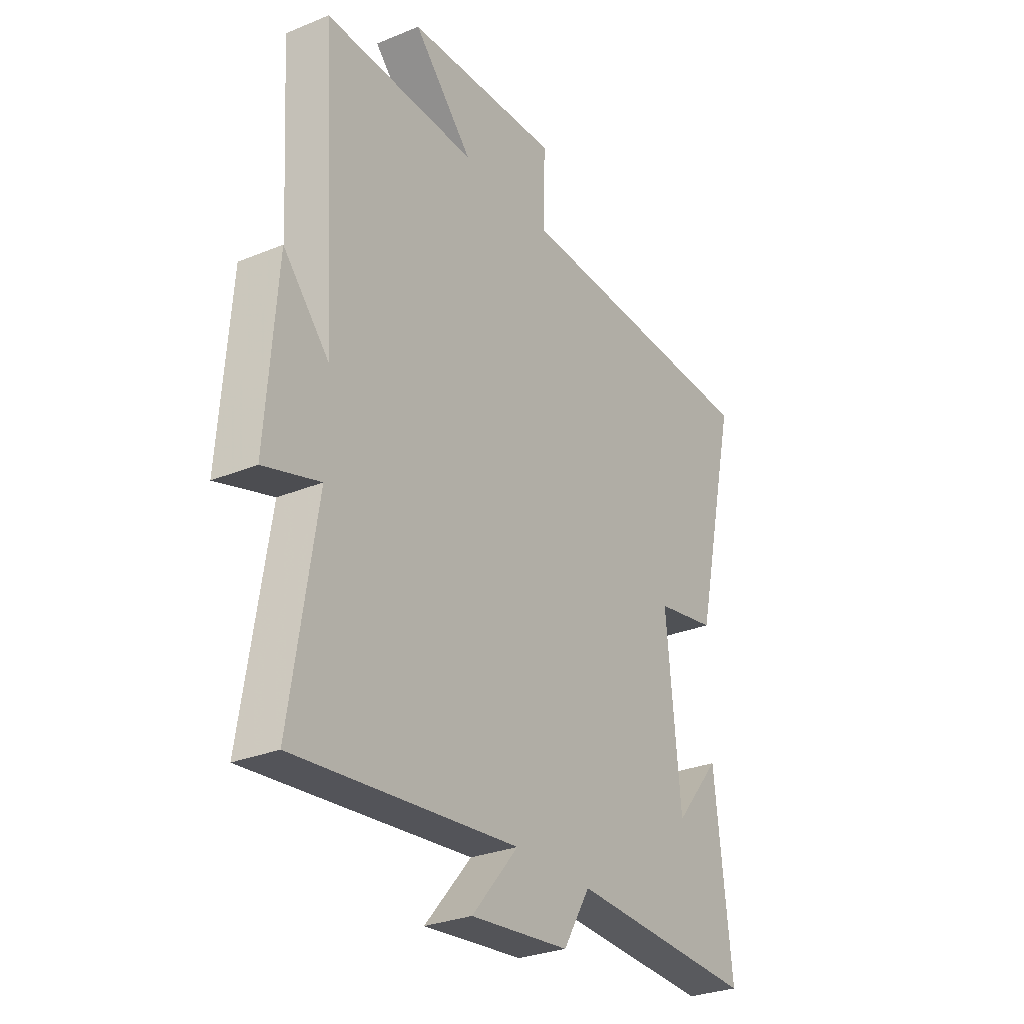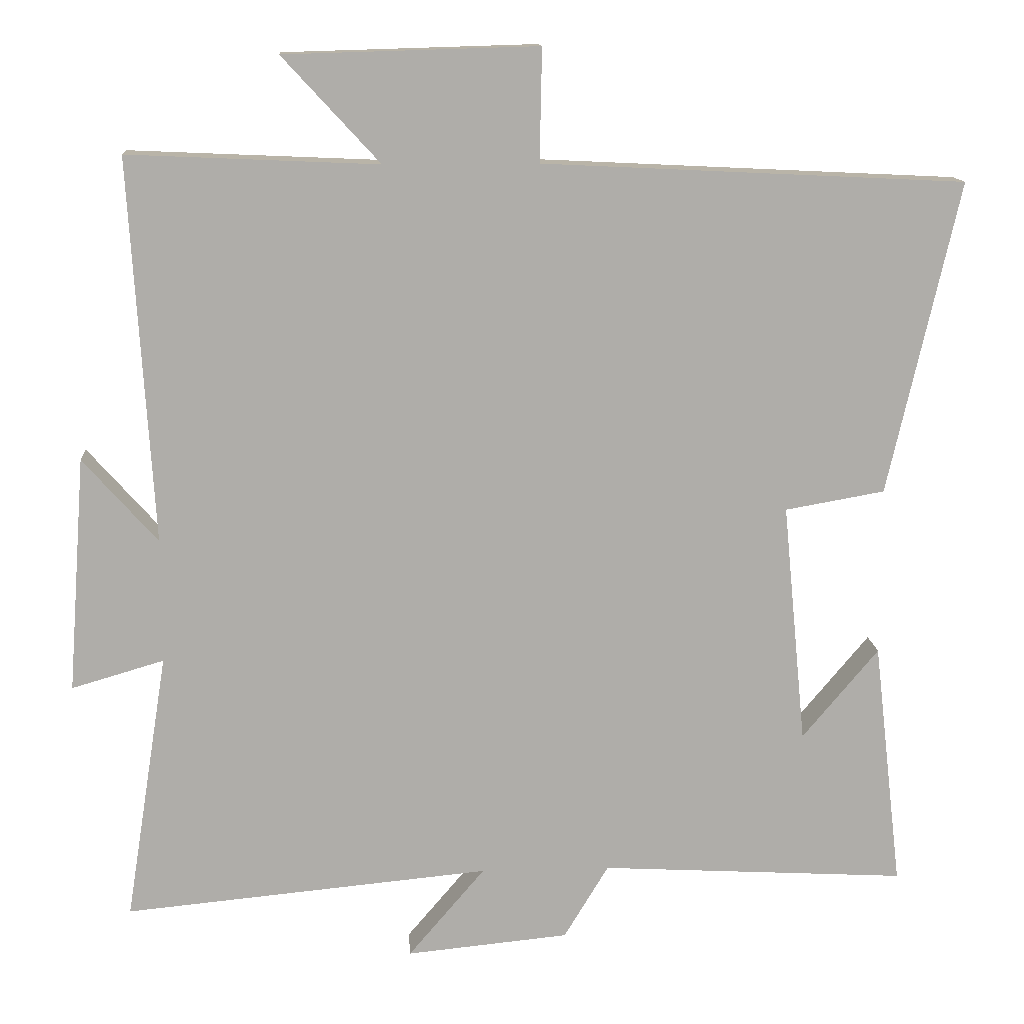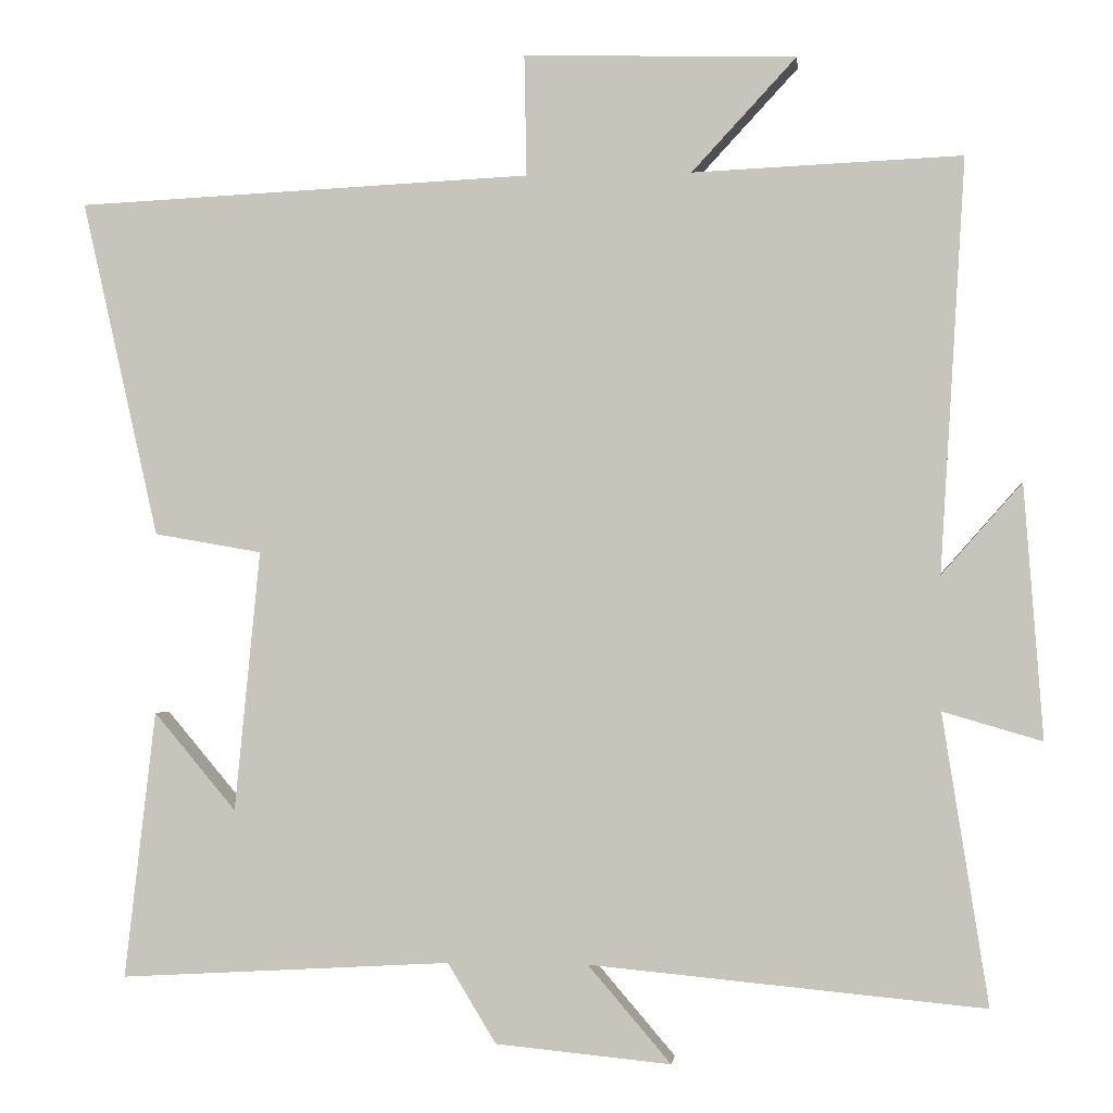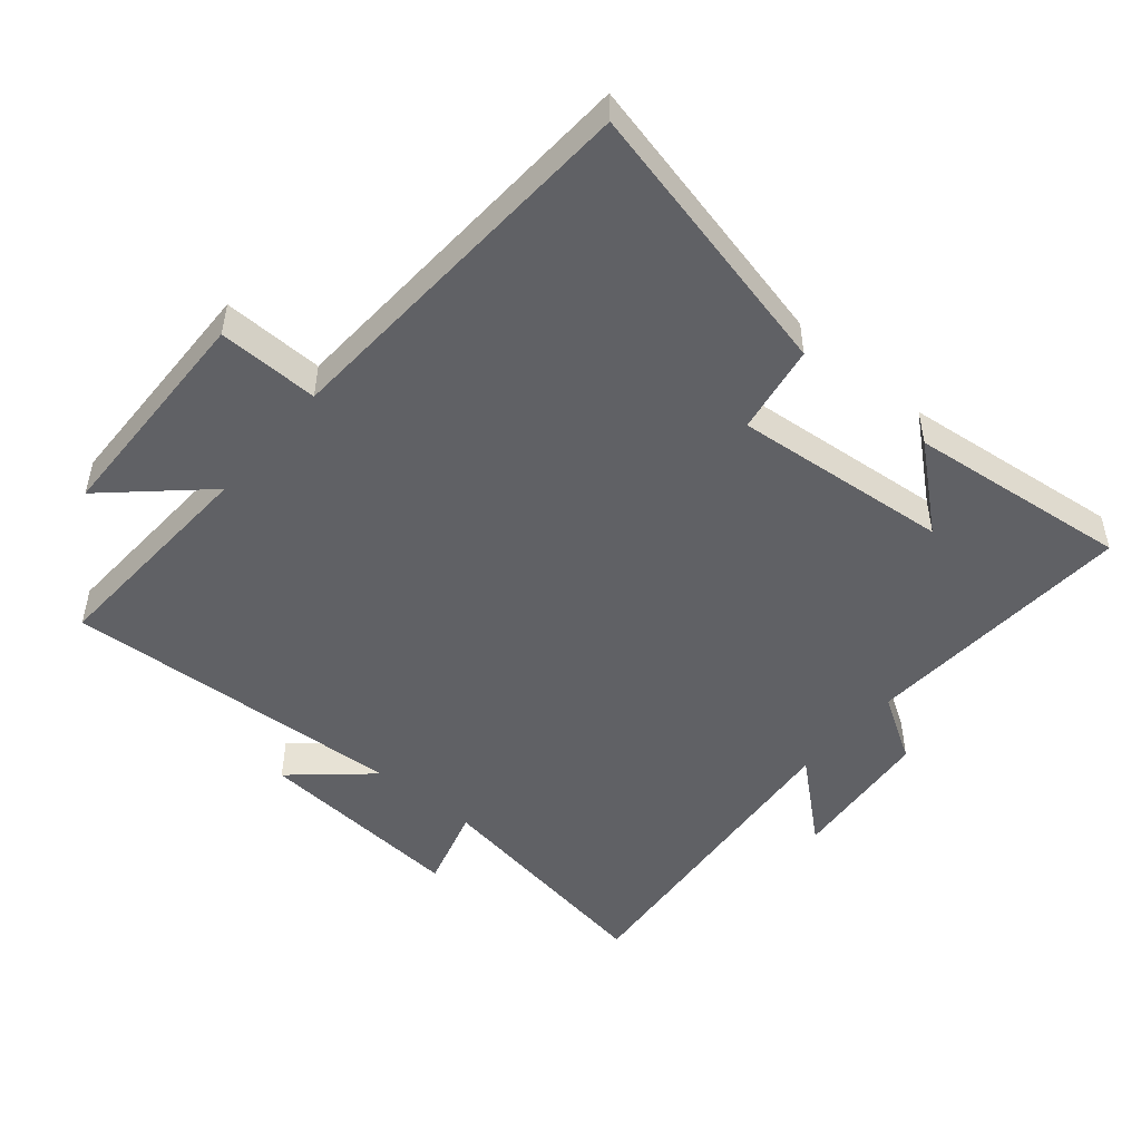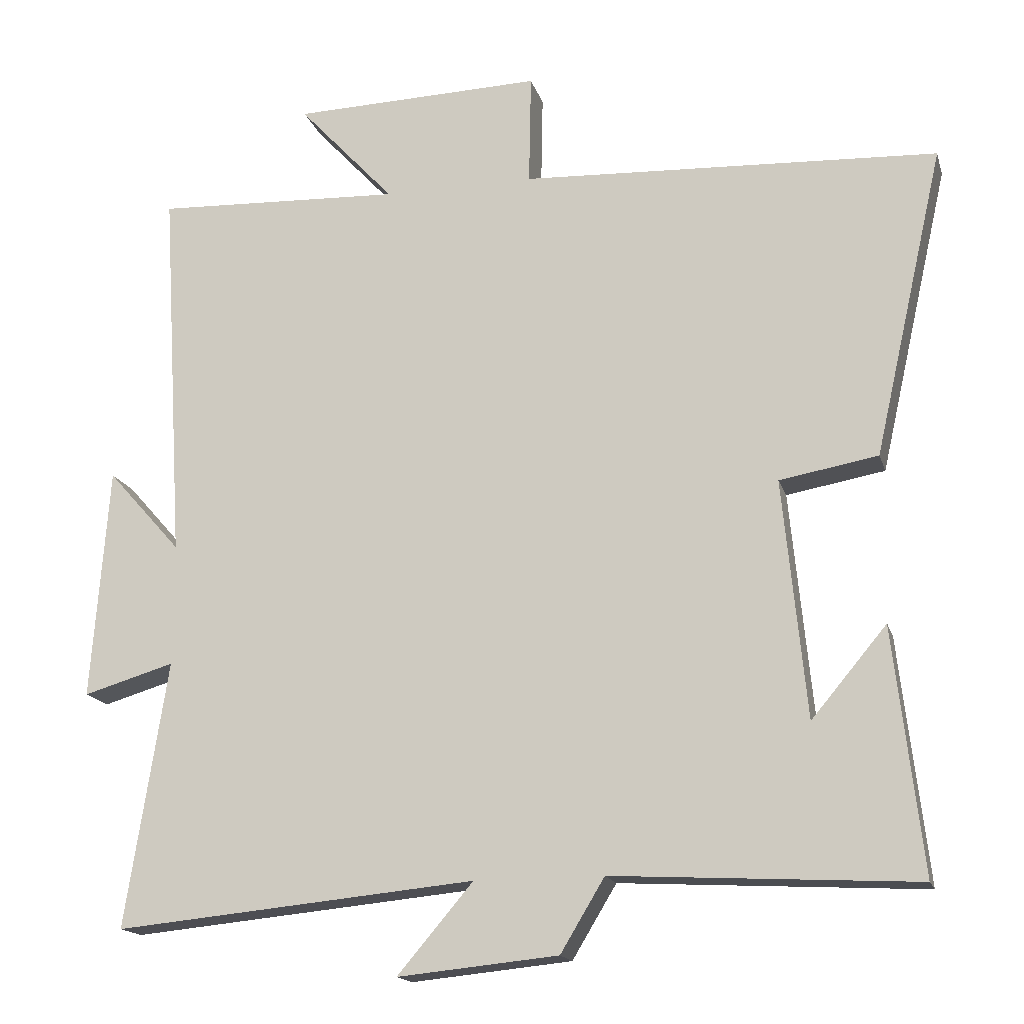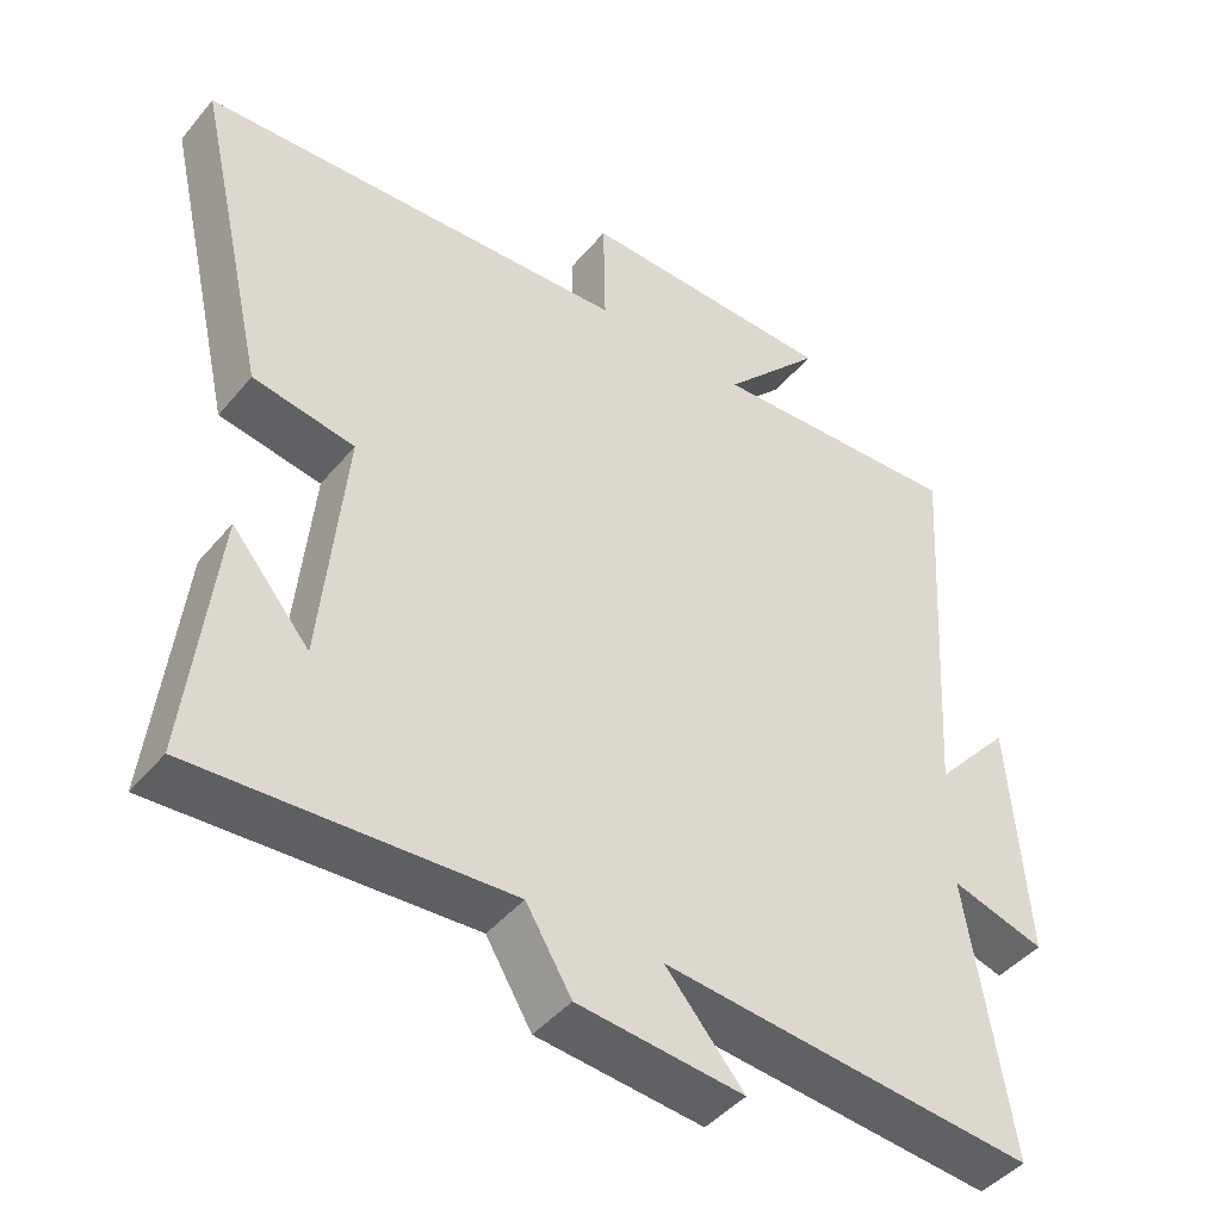
<metadata>
{"format":"obj","ext":"obj","renderer":"f3d","projection":"perspective","resolution":1024,"background":"white","views":[{"elev":-28.7,"azim":-58.2,"up":"+Z"},{"elev":13.0,"azim":-3.8,"up":"+Z"},{"elev":-1.7,"azim":-173.9,"up":"+Z"},{"elev":-49.3,"azim":49.6,"up":"+Y"},{"elev":-16.6,"azim":14.7,"up":"+Z"},{"elev":-44.2,"azim":143.3,"up":"+Z"}]}
</metadata>
<code>
v -0.532 0.07 0.515
v -0.19 0.07 0.5
v -0.323 0.07 0.644
v 0.023 0.07 0.654
v 0.02 0.07 0.5
v 0.597 0.07 0.472
v 0.5 0.07 0.045
v 0.364 0.07 0.021
v 0.396 0.07 -0.309
v 0.5 0.07 -0.185
v 0.539 0.07 -0.523
v 0.12 0.07 -0.5
v 0.059 0.07 -0.601
v -0.163 0.07 -0.623
v -0.058 0.07 -0.5
v -0.558 0.07 -0.548
v -0.5 0.07 -0.18
v -0.626 0.07 -0.217
v -0.602 0.07 0.105
v -0.5 0.07 -0.01
v -0.532 0 0.515
v -0.19 0 0.5
v -0.323 0 0.644
v 0.023 0 0.654
v 0.02 0 0.5
v 0.597 0 0.472
v 0.5 0 0.045
v 0.364 0 0.021
v 0.396 0 -0.309
v 0.5 0 -0.185
v 0.539 0 -0.523
v 0.12 0 -0.5
v 0.059 0 -0.601
v -0.163 0 -0.623
v -0.058 0 -0.5
v -0.558 0 -0.548
v -0.5 0 -0.18
v -0.626 0 -0.217
v -0.602 0 0.105
v -0.5 0 -0.01
f 17 18 19 20
f 15 16 17
f 15 17 20
f 12 13 14 15
f 20 1 2
f 15 20 2
f 12 15 2
f 9 10 11
f 9 11 12 2
f 5 6 7 8
f 5 8 9 2
f 2 3 4 5
f 40 39 38 37
f 37 36 35
f 40 37 35
f 35 34 33 32
f 22 21 40
f 22 40 35
f 22 35 32
f 31 30 29
f 22 32 31 29
f 28 27 26 25
f 22 29 28 25
f 25 24 23 22
f 1 21 22 2
f 2 22 23 3
f 3 23 24 4
f 4 24 25 5
f 5 25 26 6
f 6 26 27 7
f 7 27 28 8
f 8 28 29 9
f 9 29 30 10
f 10 30 31 11
f 11 31 32 12
f 12 32 33 13
f 13 33 34 14
f 14 34 35 15
f 15 35 36 16
f 16 36 37 17
f 17 37 38 18
f 18 38 39 19
f 19 39 40 20
f 20 40 21 1

</code>
